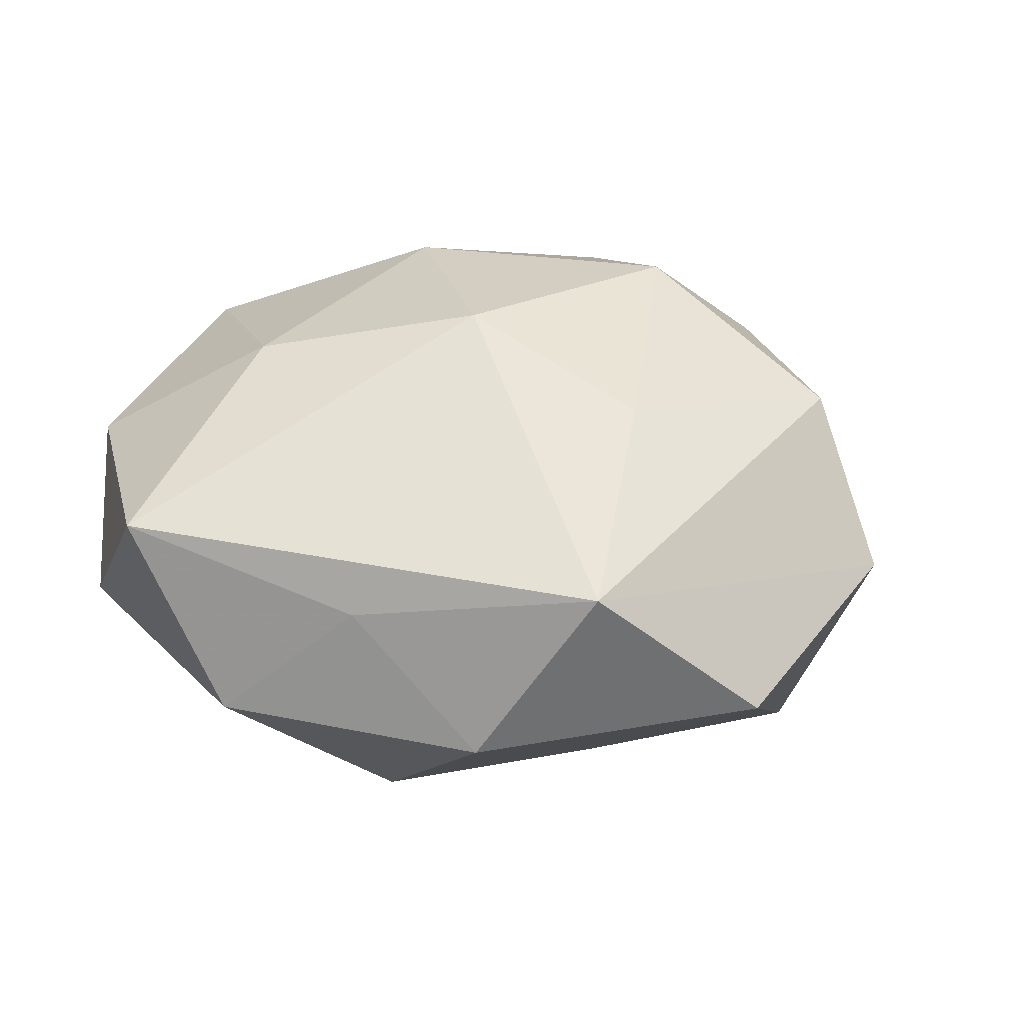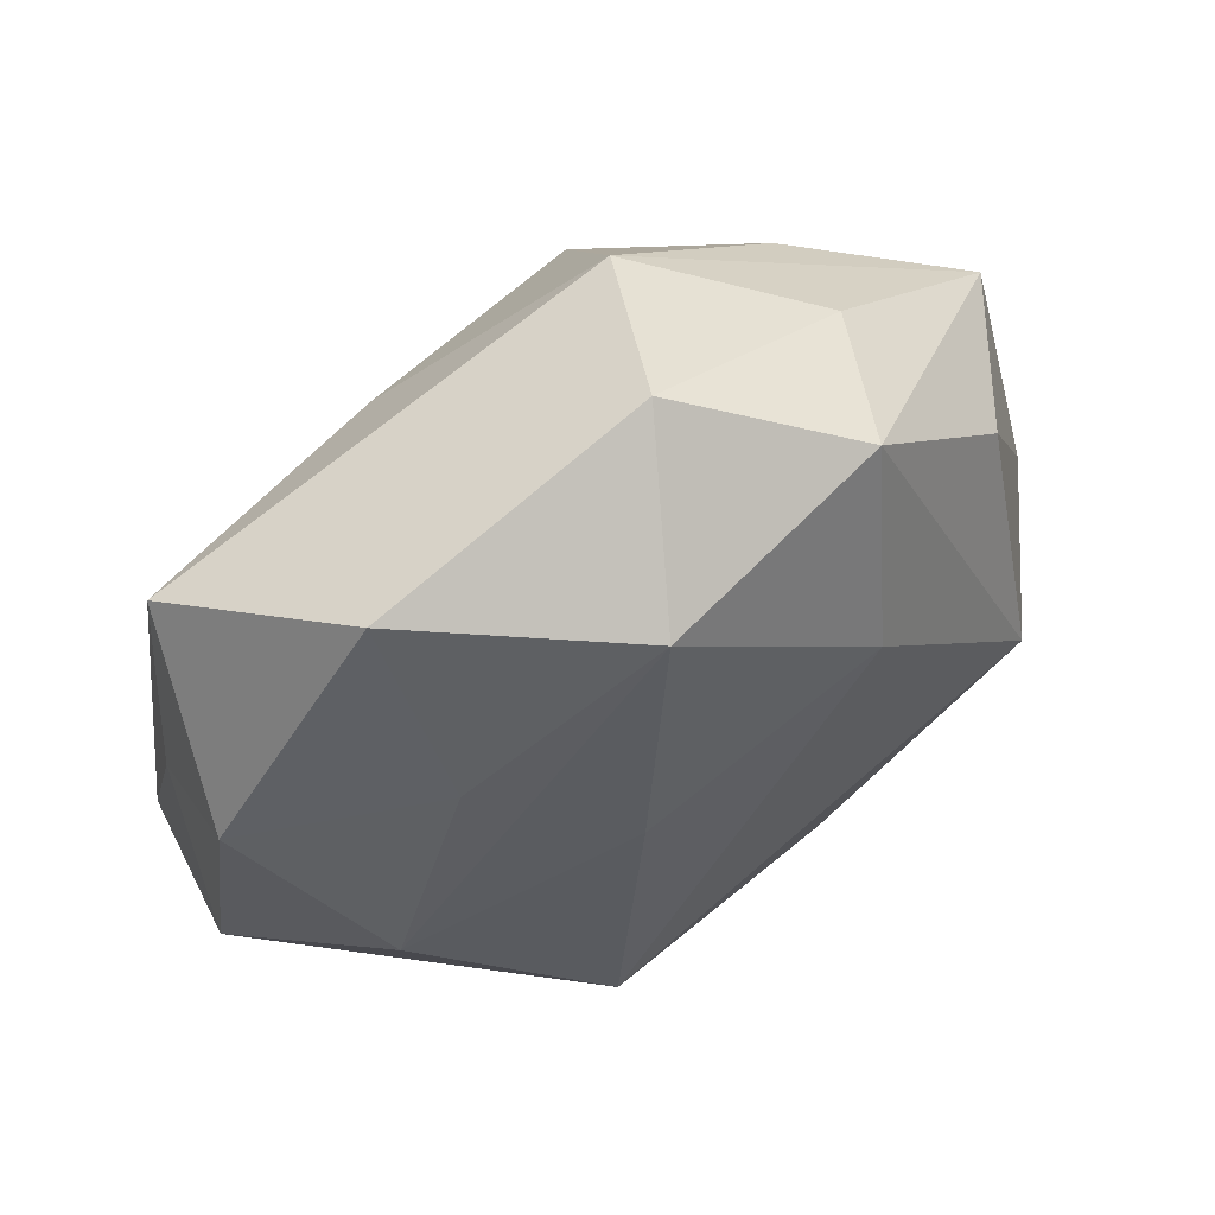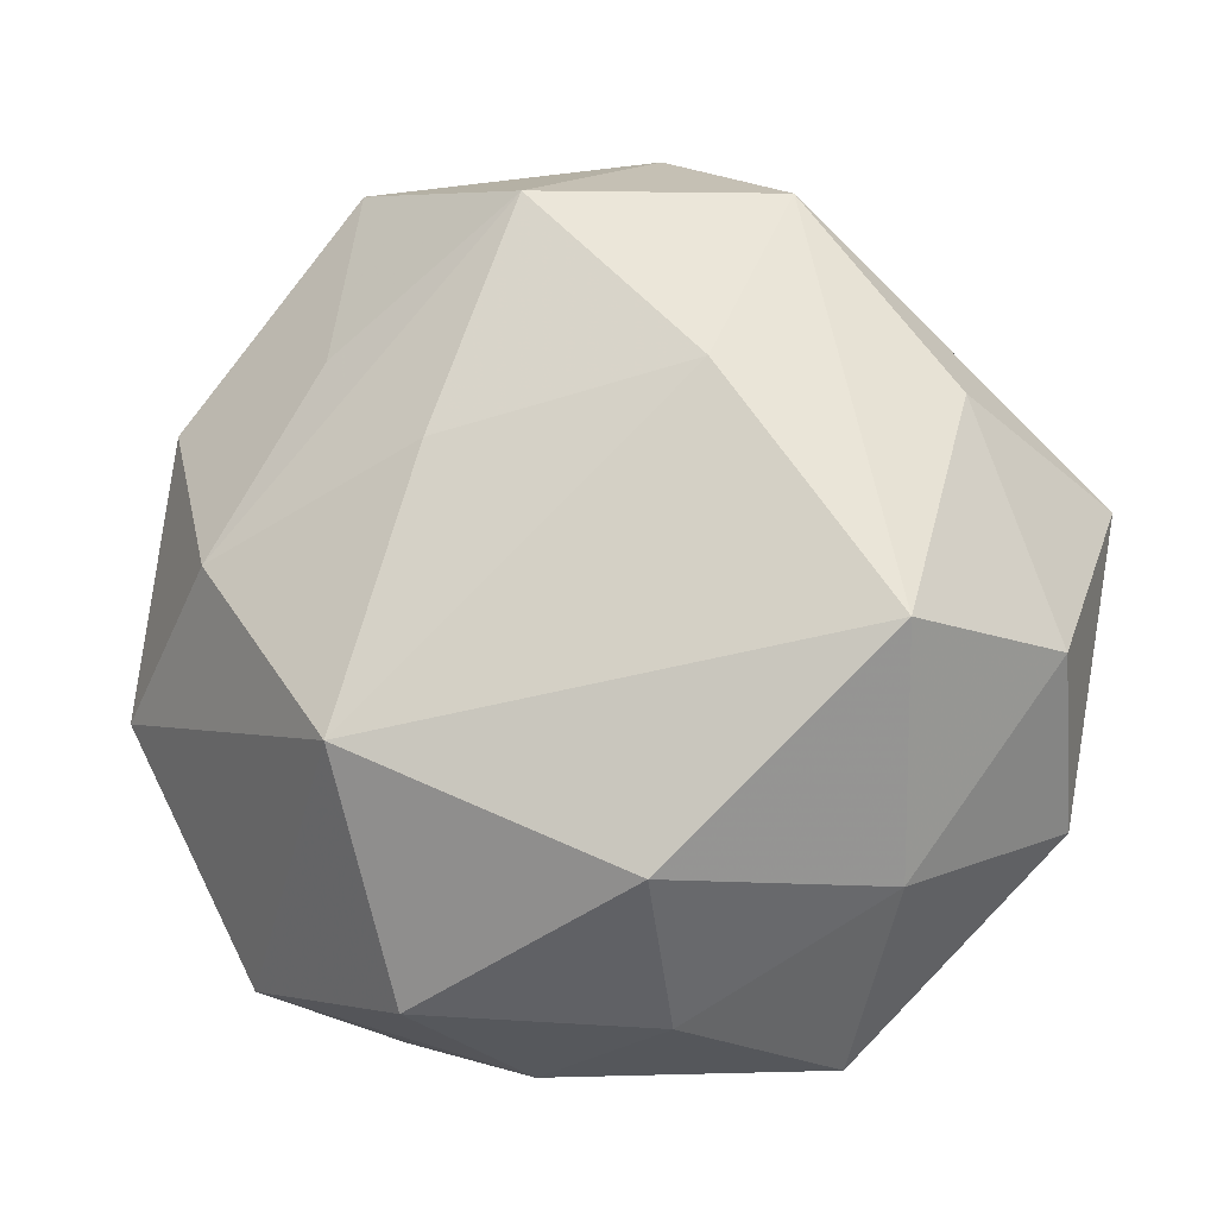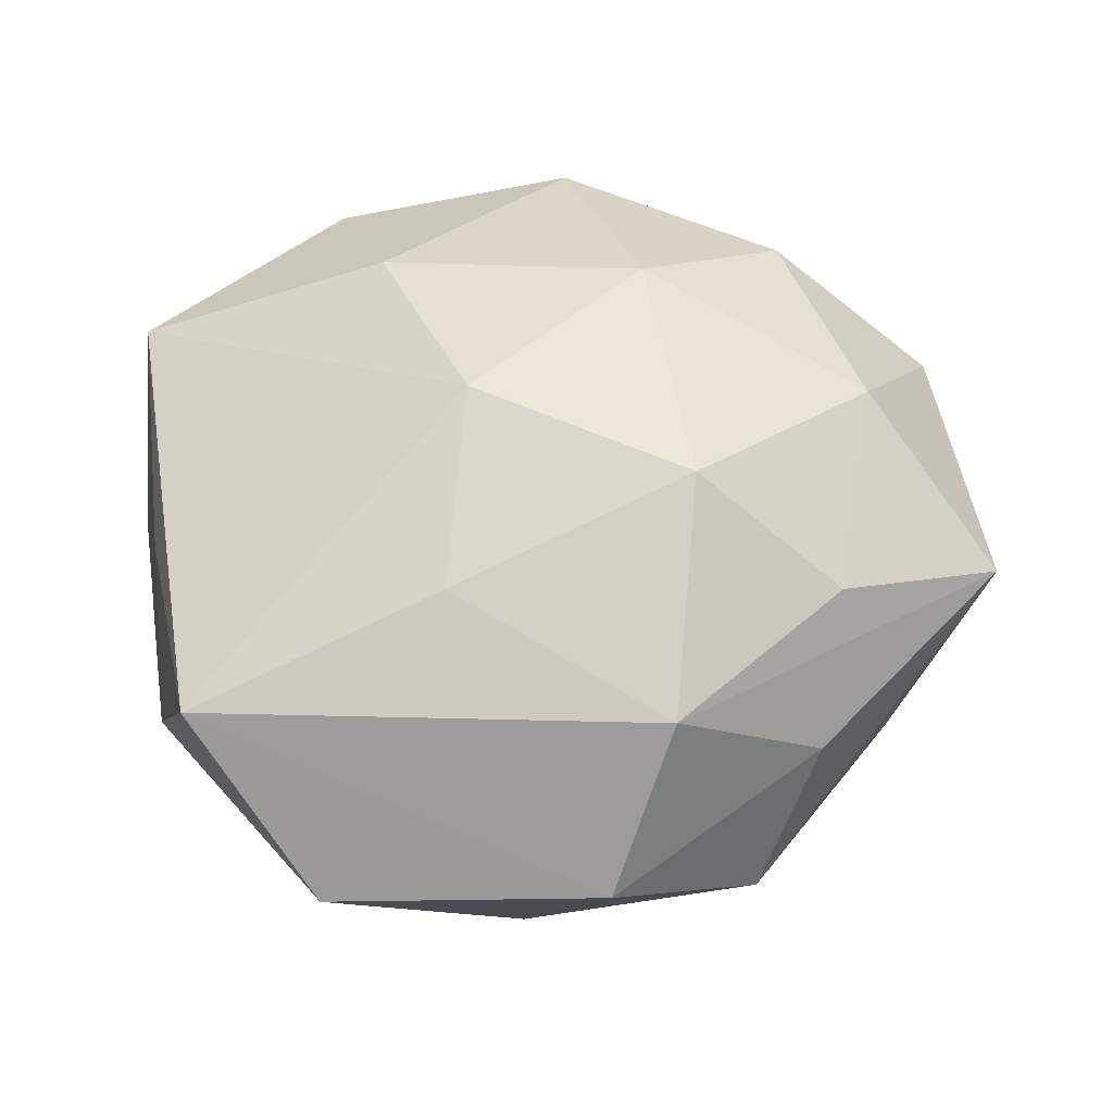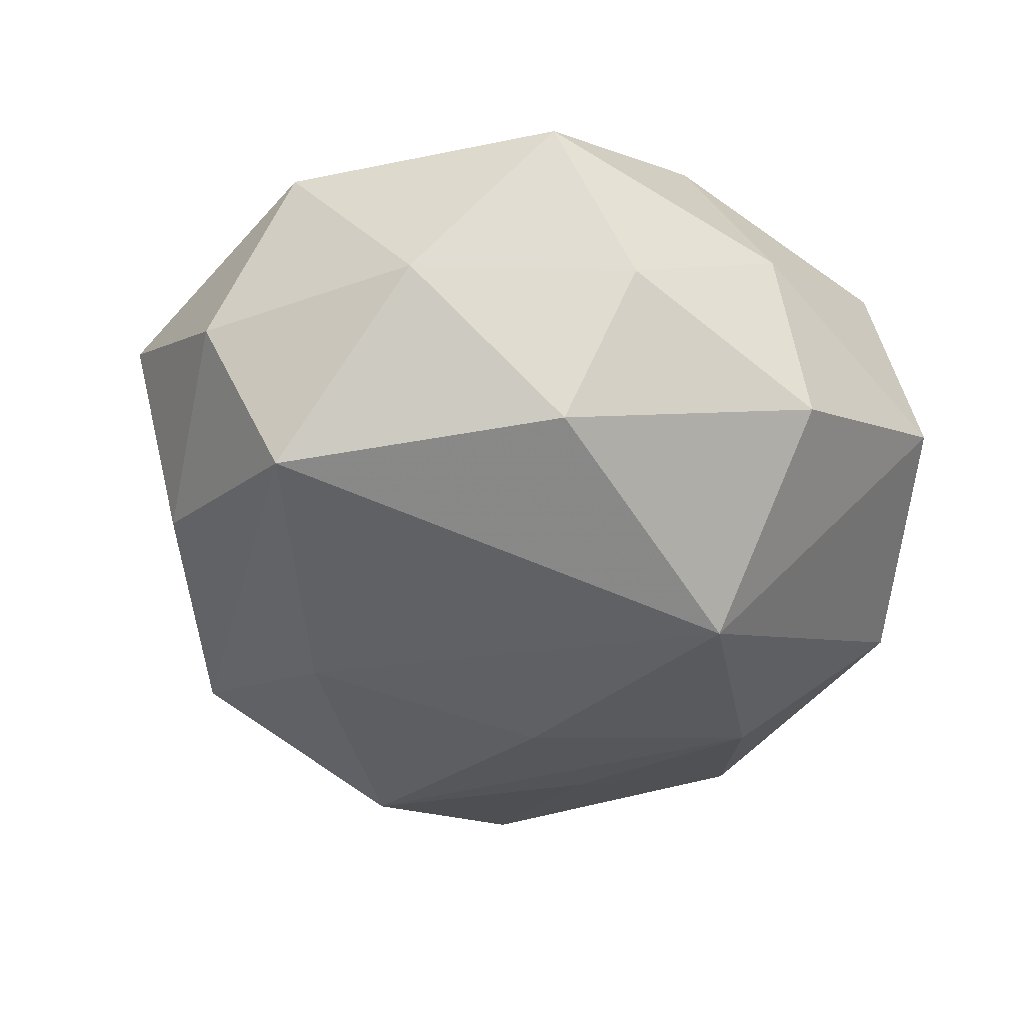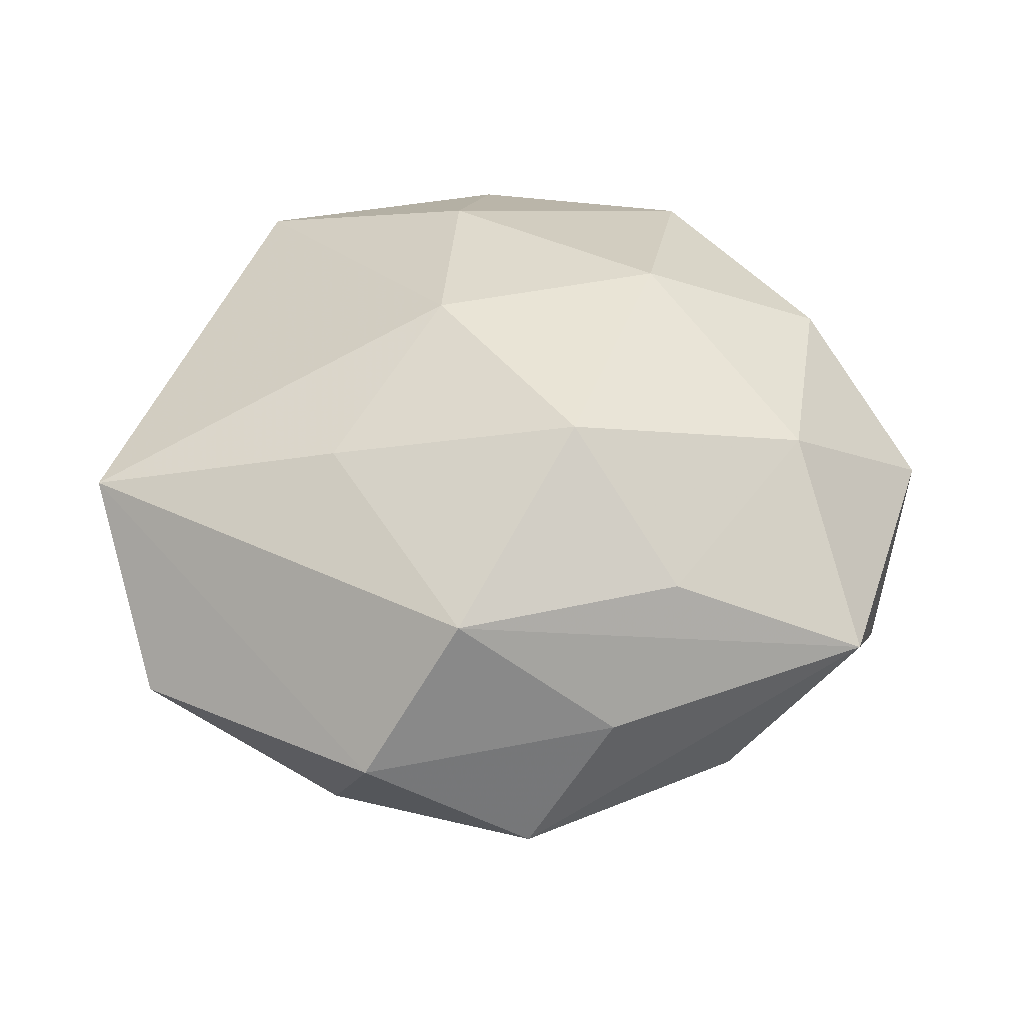
<metadata>
{"format":"obj","ext":"obj","renderer":"f3d","projection":"perspective","resolution":1024,"background":"white","views":[{"elev":26.2,"azim":117.8,"up":"+Z"},{"elev":72.0,"azim":147.6,"up":"+Y"},{"elev":-9.3,"azim":-163.8,"up":"+Y"},{"elev":52.2,"azim":179.4,"up":"+Z"},{"elev":-55.0,"azim":-31.6,"up":"+Z"},{"elev":44.0,"azim":-152.7,"up":"+Z"}]}
</metadata>
<code>
v 0.01523 0.01701 -0.01009
v 0.03113 -0.005124 -0.004155
v 0.01086 -0.008689 -0.02038
v 0.01187 -0.01327 0.01565
v -0.01489 0.02626 -0.007599
v 0.009055 -0.02444 -0.01196
v -0.03277 0.007197 0.004189
v -0.03085 -0.003056 -0.005227
v -0.00792 -0.01697 -0.01702
v -0.0112 0.01431 -0.01506
v -0.0153 -0.02778 0.00227
v 0.006357 0.01018 -0.01626
v 0.02221 0.003556 -0.01314
v -0.007152 -0.009738 0.01833
v -0.008527 0.02494 0.01119
v 0.004105 -0.02824 -0.000302
v -0.02949 -0.01309 0.003987
v 0.0302 -0.01336 0.008238
v -0.02325 -0.001953 0.01361
v 0.006806 0.01601 0.01428
v -0.02536 0.01286 -0.007117
v 0.02479 0.02182 0.008337
v -0.01785 -0.01815 0.01168
v 0.02828 0.01422 -0.003998
v 0.001791 0.02679 -0.01135
v -0.02046 0.01372 0.01084
v -0.01014 0.009867 0.019
v 0.0158 -0.02592 0.00782
v 0.01579 0.03027 -0.002523
v -0.01918 0.02114 0.002226
v 0.005342 0.001683 0.01869
v -0.0211 -0.01703 -0.0073
v -0.006843 -0.02535 -0.007393
v 0.02853 0.00449 0.004637
v -0.001787 -0.02629 0.0117
v -0.004258 0.0317 0.000123
v -0.02339 -0.002202 -0.01621
v 0.02242 -0.02272 -0.002797
f 17 19 7
f 31 18 22
f 7 5 21
f 21 5 37
f 7 15 30
f 30 5 7
f 36 22 29
f 15 22 36
f 36 30 15
f 5 30 36
f 2 18 38
f 38 3 2
f 6 3 38
f 25 36 29
f 5 36 25
f 26 15 7
f 7 19 26
f 15 26 27
f 27 26 19
f 8 17 7
f 7 21 8
f 8 21 37
f 4 18 31
f 34 22 18
f 18 2 34
f 13 2 3
f 16 6 38
f 16 35 11
f 37 3 9
f 3 6 9
f 10 3 37
f 37 5 10
f 5 25 10
f 20 22 15
f 15 27 20
f 31 22 20
f 20 27 31
f 19 17 23
f 23 17 11
f 11 35 23
f 14 4 31
f 35 4 14
f 31 27 14
f 14 23 35
f 14 27 19
f 19 23 14
f 18 4 28
f 28 4 35
f 38 18 28
f 28 16 38
f 35 16 28
f 2 13 24
f 29 22 24
f 22 34 24
f 24 34 2
f 1 25 29
f 1 13 25
f 29 24 1
f 1 24 13
f 12 13 3
f 25 13 12
f 3 10 12
f 12 10 25
f 37 9 32
f 11 17 32
f 32 8 37
f 17 8 32
f 33 9 6
f 33 16 11
f 6 16 33
f 11 32 33
f 33 32 9

</code>
